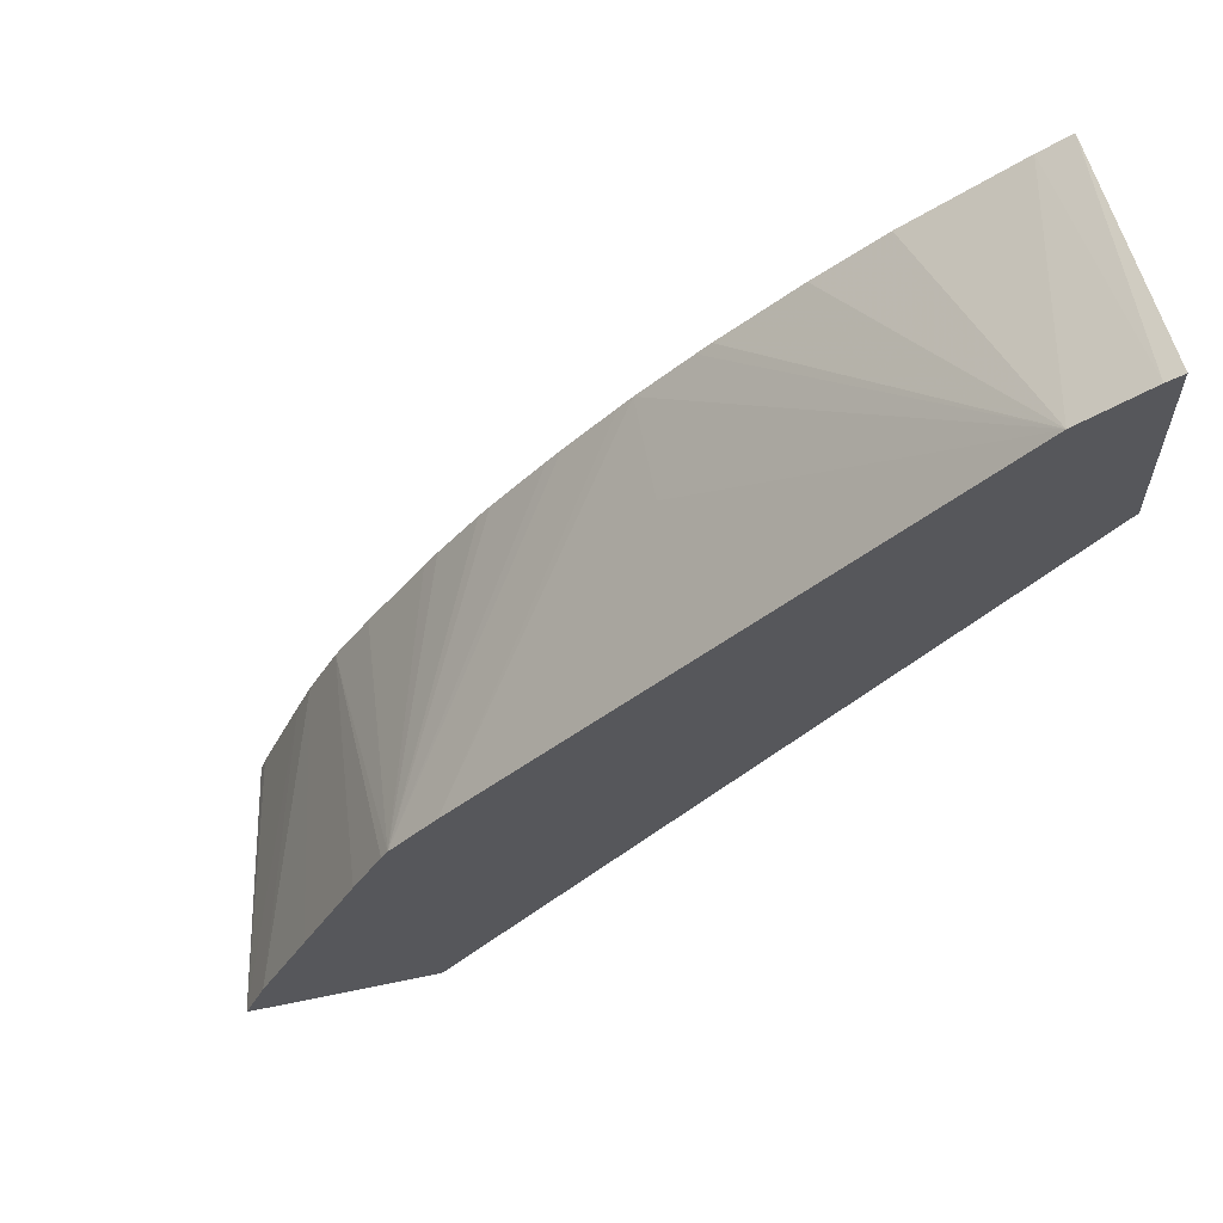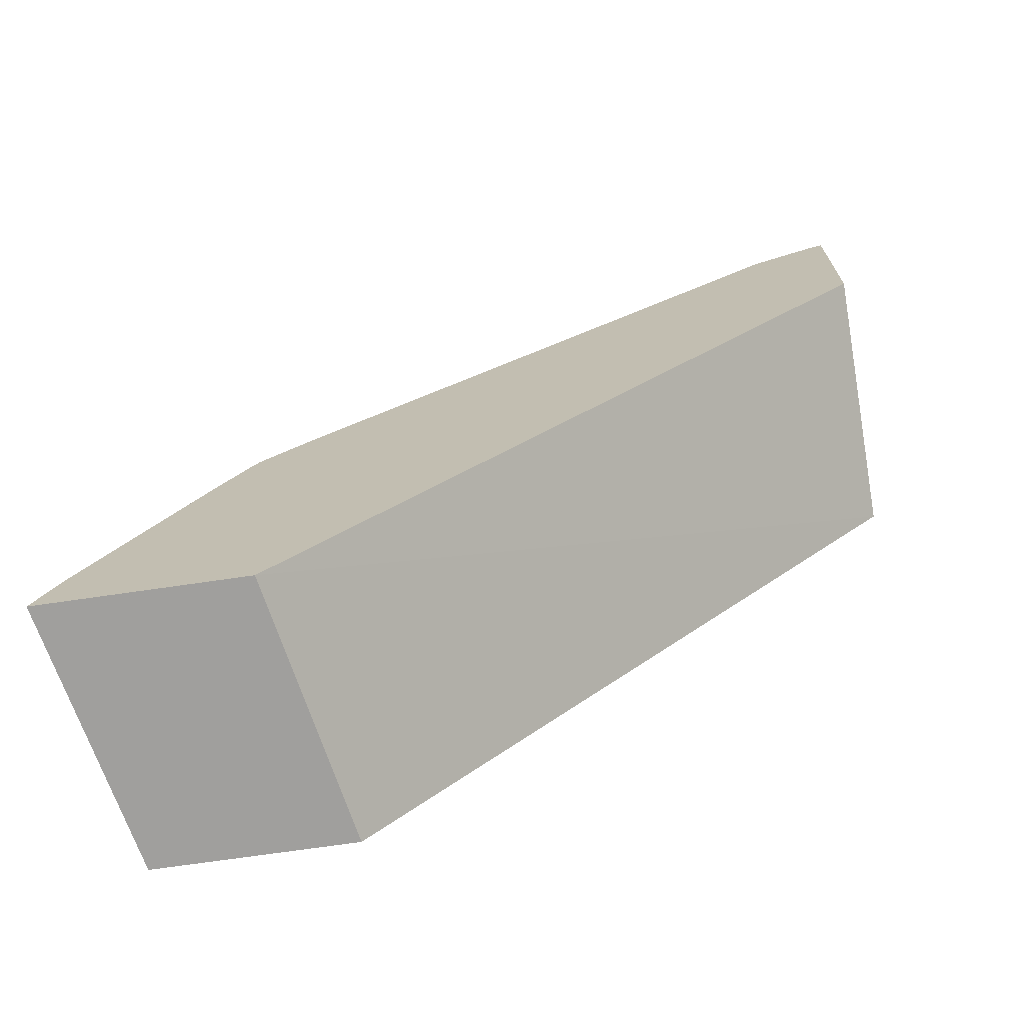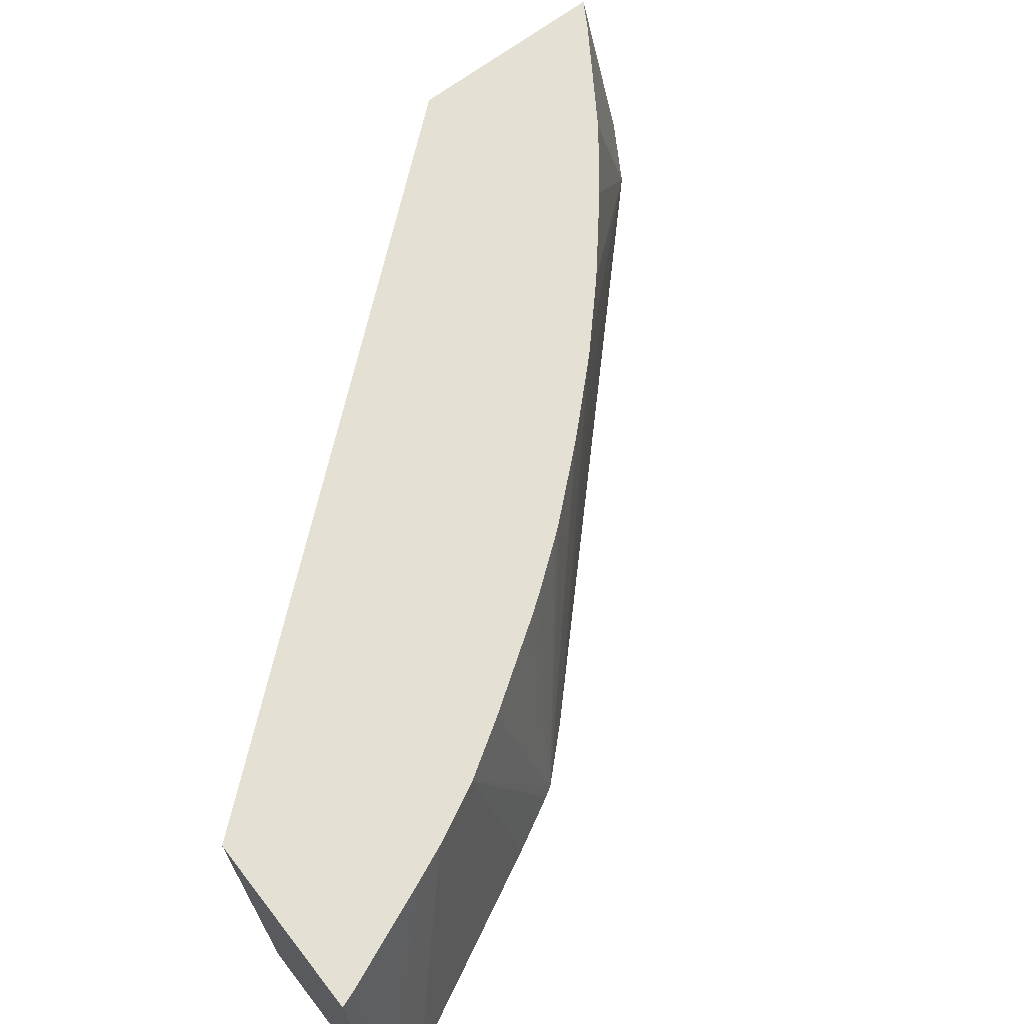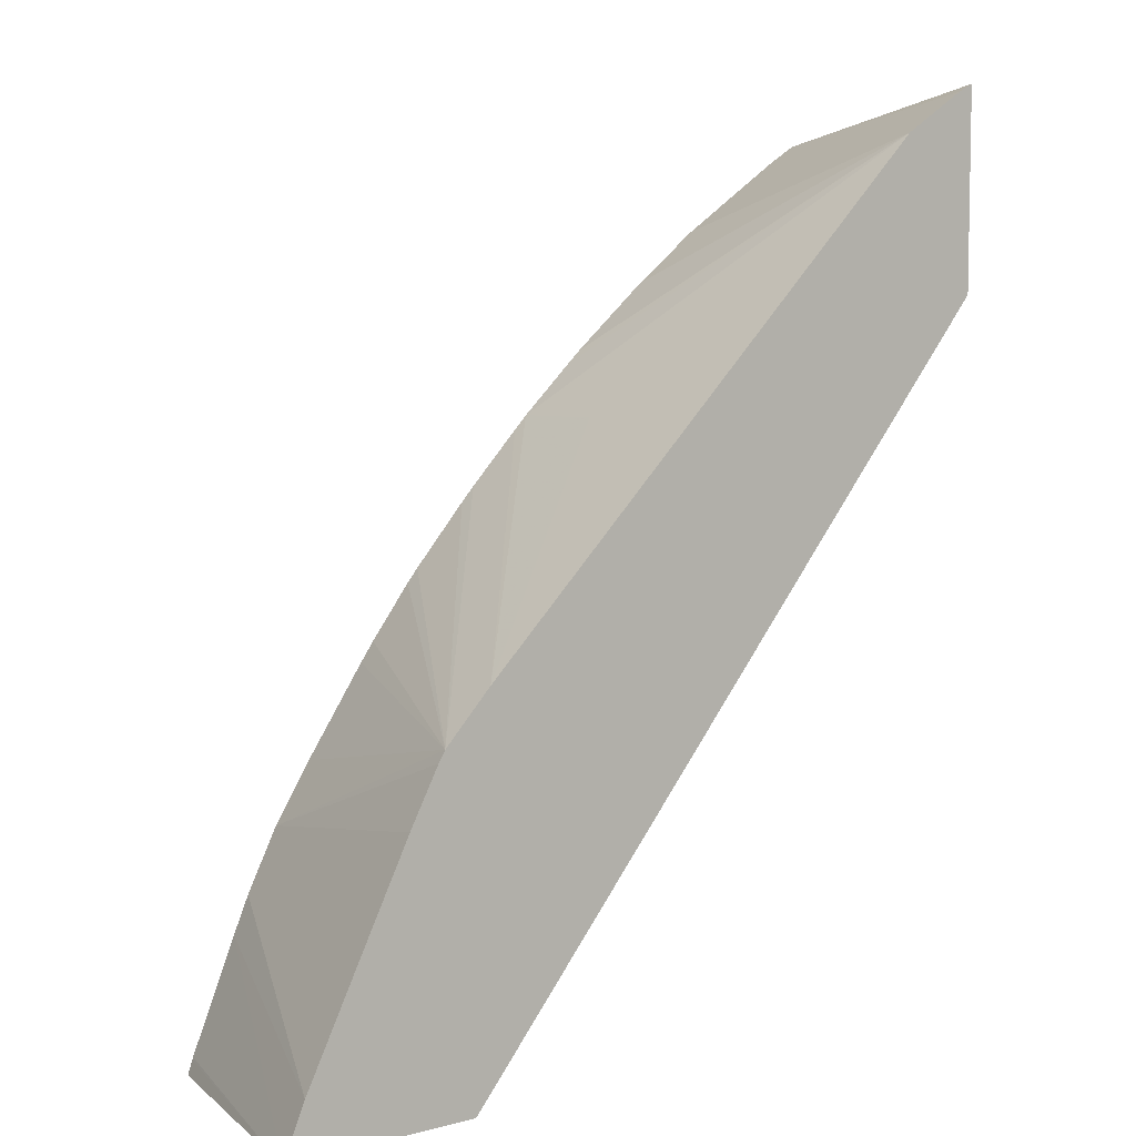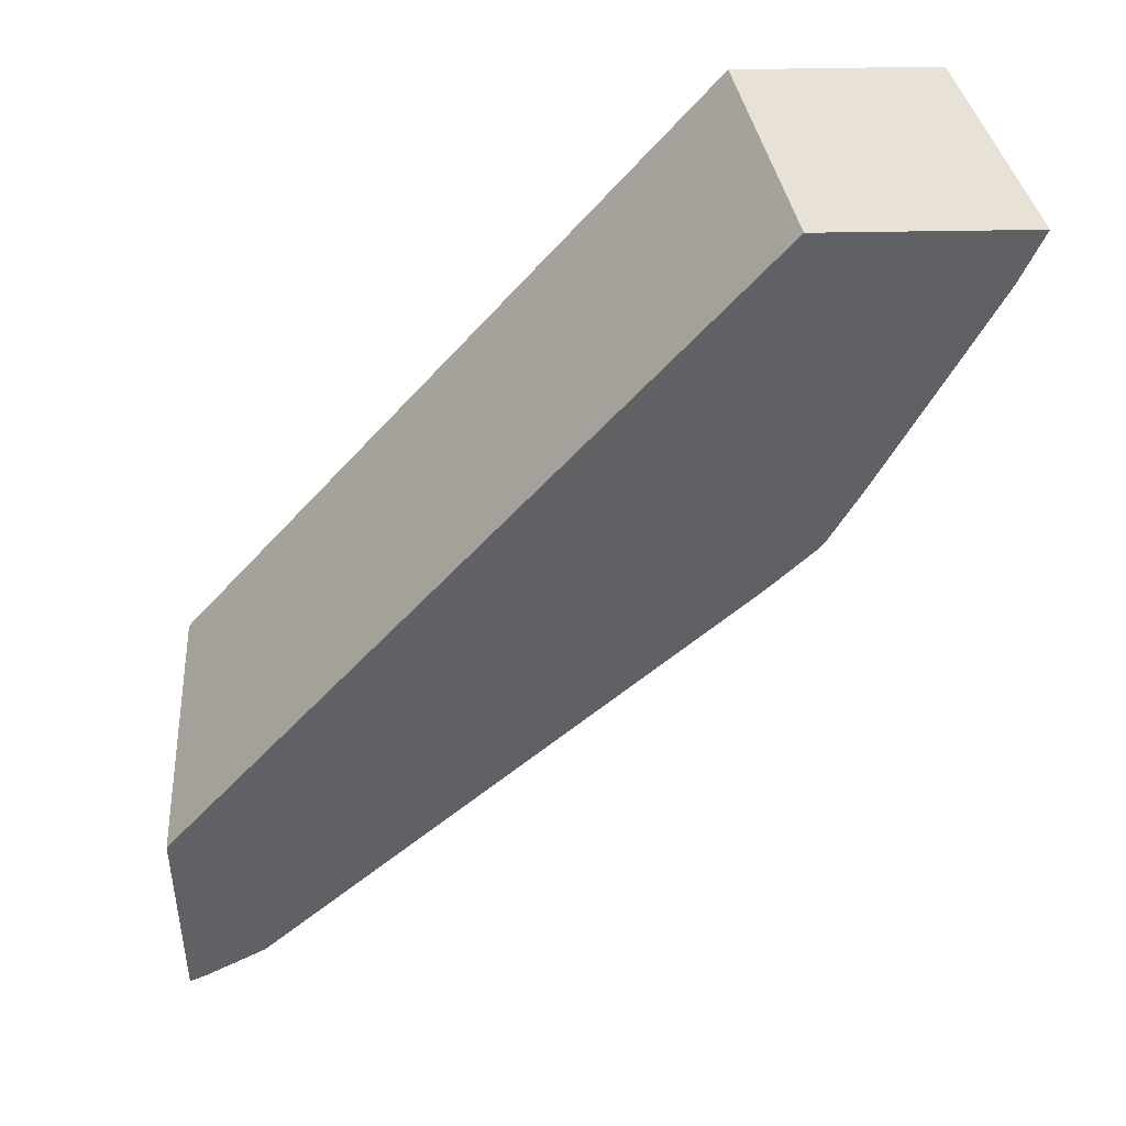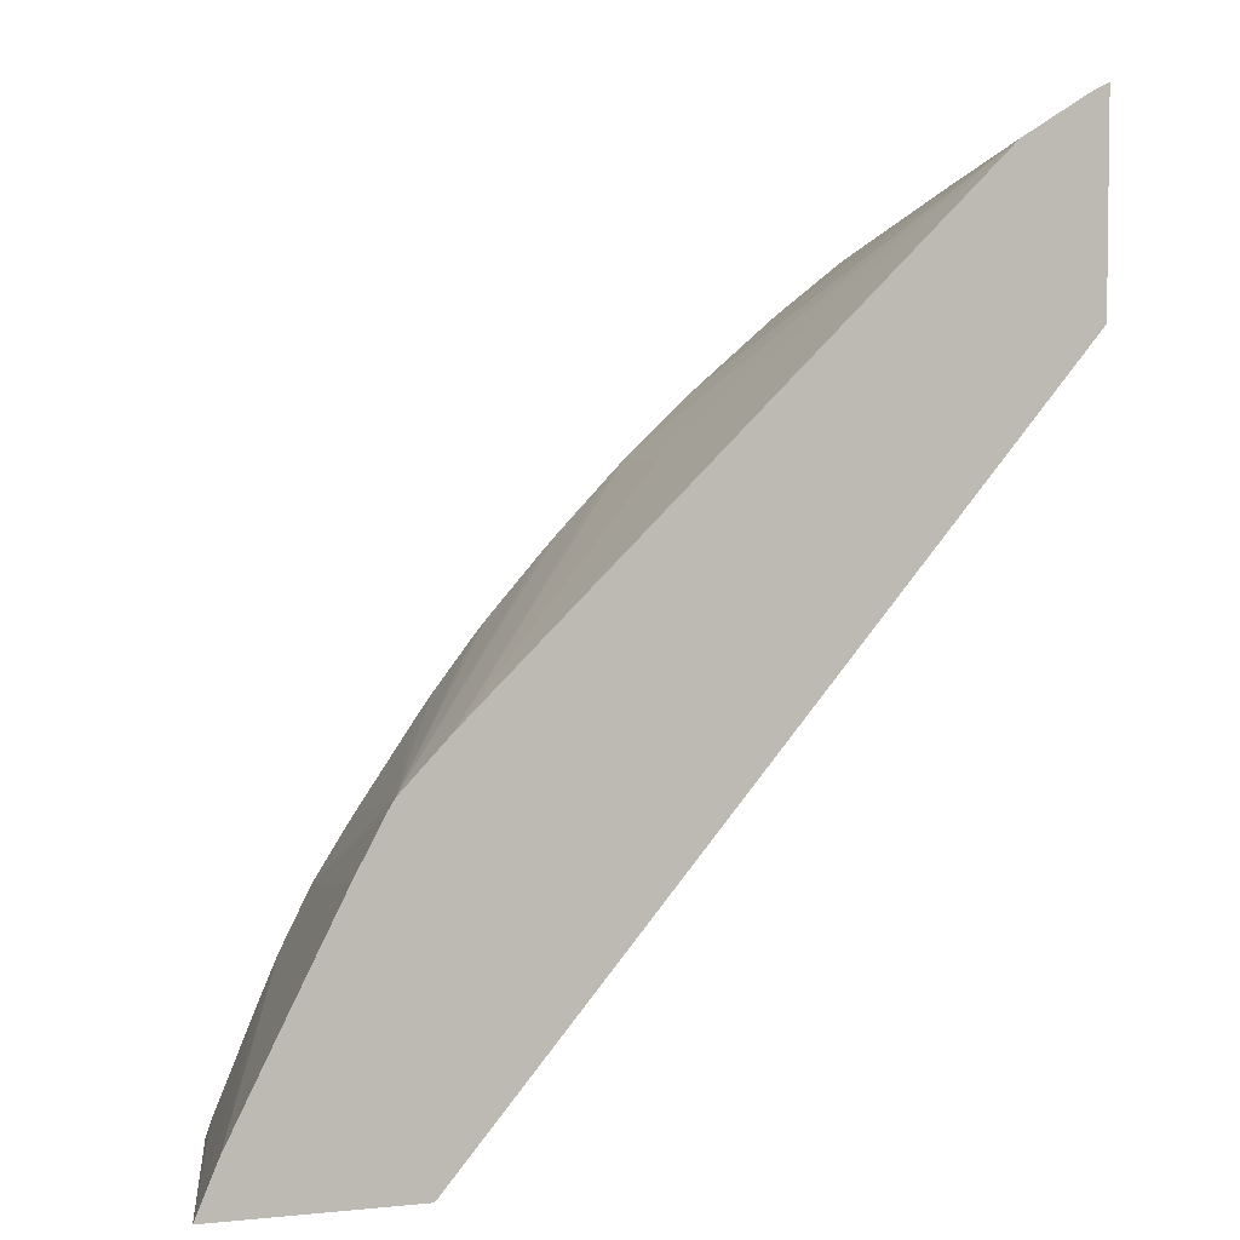
<metadata>
{"format":"obj","ext":"obj","renderer":"f3d","projection":"perspective","resolution":1024,"background":"white","views":[{"elev":62.6,"azim":-11.9,"up":"+Z"},{"elev":-71.3,"azim":8.3,"up":"+Z"},{"elev":65.2,"azim":-127.8,"up":"+Y"},{"elev":6.8,"azim":-37.3,"up":"+Z"},{"elev":-49.0,"azim":-179.1,"up":"+Y"},{"elev":4.4,"azim":-18.0,"up":"+Z"}]}
</metadata>
<code>
v -0.01895 0.03723 0.03416
v -0.01895 0.043 0.03301
v -0.01932 0.03723 0.03398
v -0.01895 0.03723 0.0296
v -0.01963 0.043 0.0326
v -0.01895 0.043 0.02825
v -0.0208 0.03723 0.03306
v -0.03224 0.03723 0.01369
v -0.02204 0.043 0.031
v -0.03118 0.043 0.01369
v -0.02353 0.043 0.02985
v -0.02527 0.043 0.02836
v -0.02557 0.043 0.02808
v -0.02675 0.043 0.02697
v -0.02681 0.04064 0.02703
v -0.03185 0.03723 0.02221
v -0.03662 0.03723 0.01369
v -0.03542 0.043 0.01369
v -0.02705 0.043 0.02666
v -0.02817 0.043 0.02548
v -0.03292 0.03723 0.02109
v -0.03613 0.03723 0.01486
v -0.03429 0.043 0.01646
v -0.0353 0.043 0.01405
v -0.03532 0.043 0.014
v -0.02847 0.043 0.02515
v -0.02966 0.043 0.02379
v -0.02991 0.043 0.02349
v -0.03081 0.043 0.0223
v -0.03111 0.043 0.02187
v -0.03243 0.043 0.01992
v -0.03325 0.043 0.01863
v -0.03307 0.03723 0.02084
v -0.035 0.03723 0.0171
v -0.03394 0.043 0.01727
v -0.03374 0.03723 0.01959
f 1 2 3
f 1 3 7
f 1 7 16
f 1 16 21
f 1 21 33
f 1 33 36
f 1 36 34
f 1 34 22
f 1 22 17
f 1 17 8
f 1 8 4
f 1 4 6
f 1 6 2
f 2 5 3
f 2 6 10
f 2 10 18
f 2 18 25
f 2 25 24
f 2 24 23
f 2 23 35
f 2 35 32
f 2 32 31
f 2 31 30
f 2 30 29
f 2 29 28
f 2 28 27
f 2 27 26
f 2 26 20
f 2 20 19
f 2 19 14
f 2 14 13
f 2 13 12
f 2 12 11
f 2 11 9
f 2 9 5
f 3 5 7
f 4 8 6
f 5 9 7
f 6 8 10
f 7 9 11
f 7 11 12
f 7 12 13
f 7 13 14
f 7 14 15
f 7 15 16
f 8 17 18
f 8 18 10
f 14 19 16
f 14 16 15
f 16 19 20
f 16 20 21
f 17 22 23
f 17 23 24
f 17 24 25
f 17 25 18
f 20 26 21
f 21 26 27
f 21 27 28
f 21 28 29
f 21 29 30
f 21 30 31
f 21 31 32
f 21 32 33
f 22 34 35
f 22 35 23
f 32 36 33
f 32 35 36
f 34 36 35

</code>
